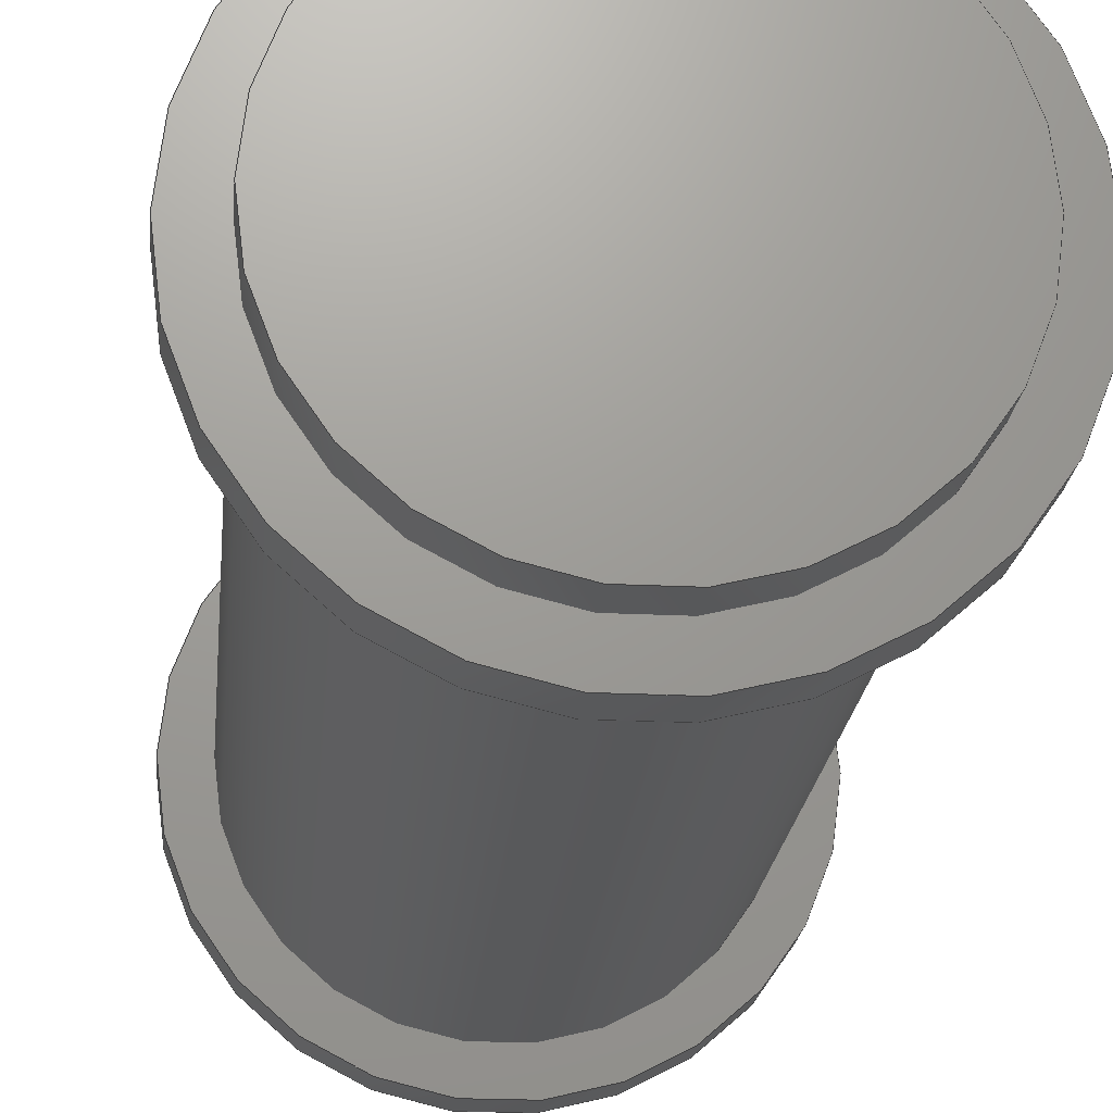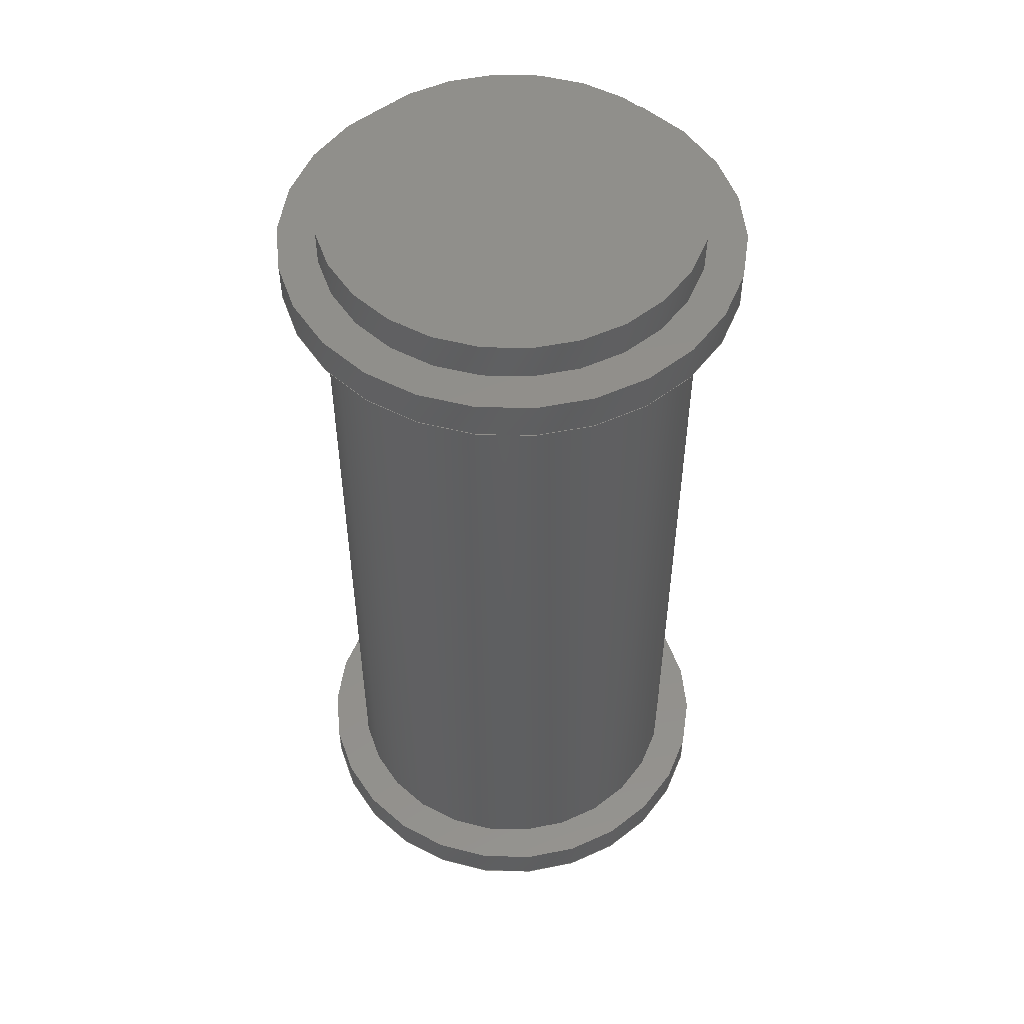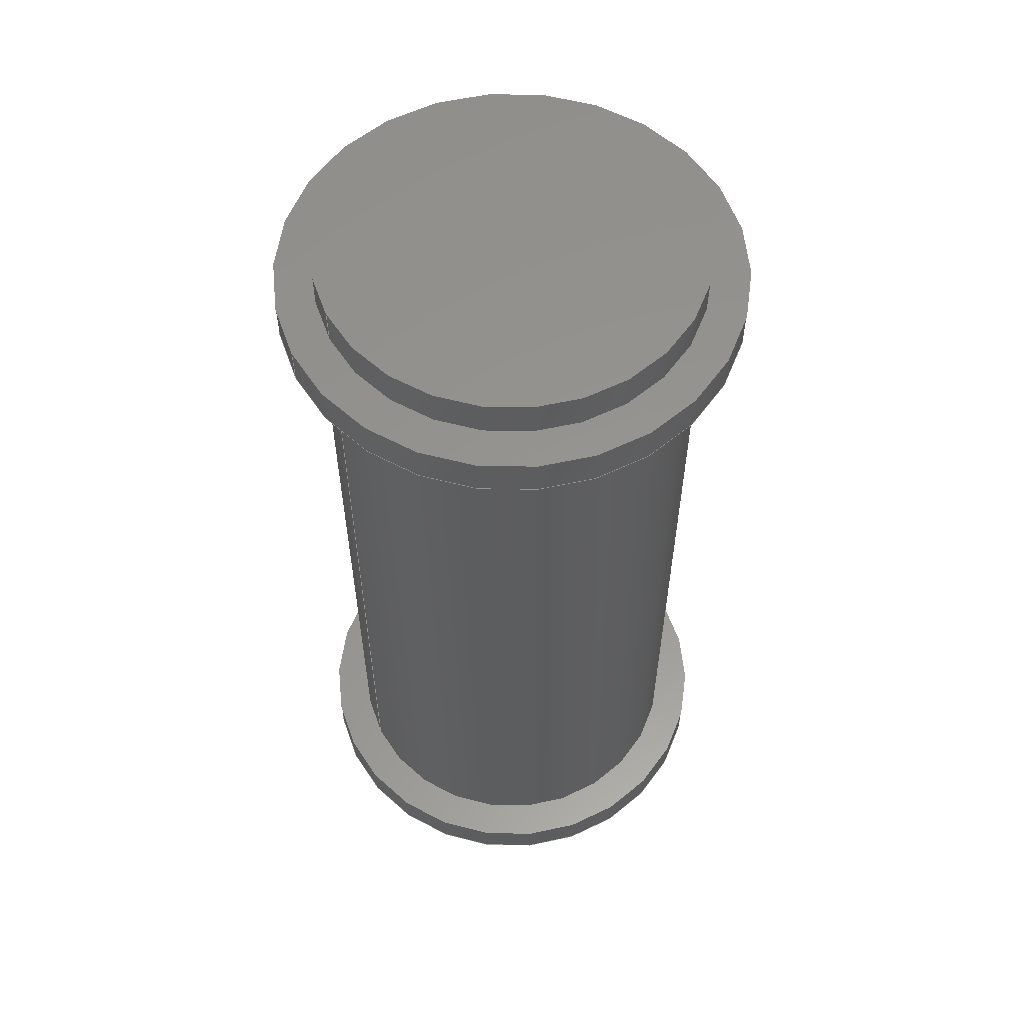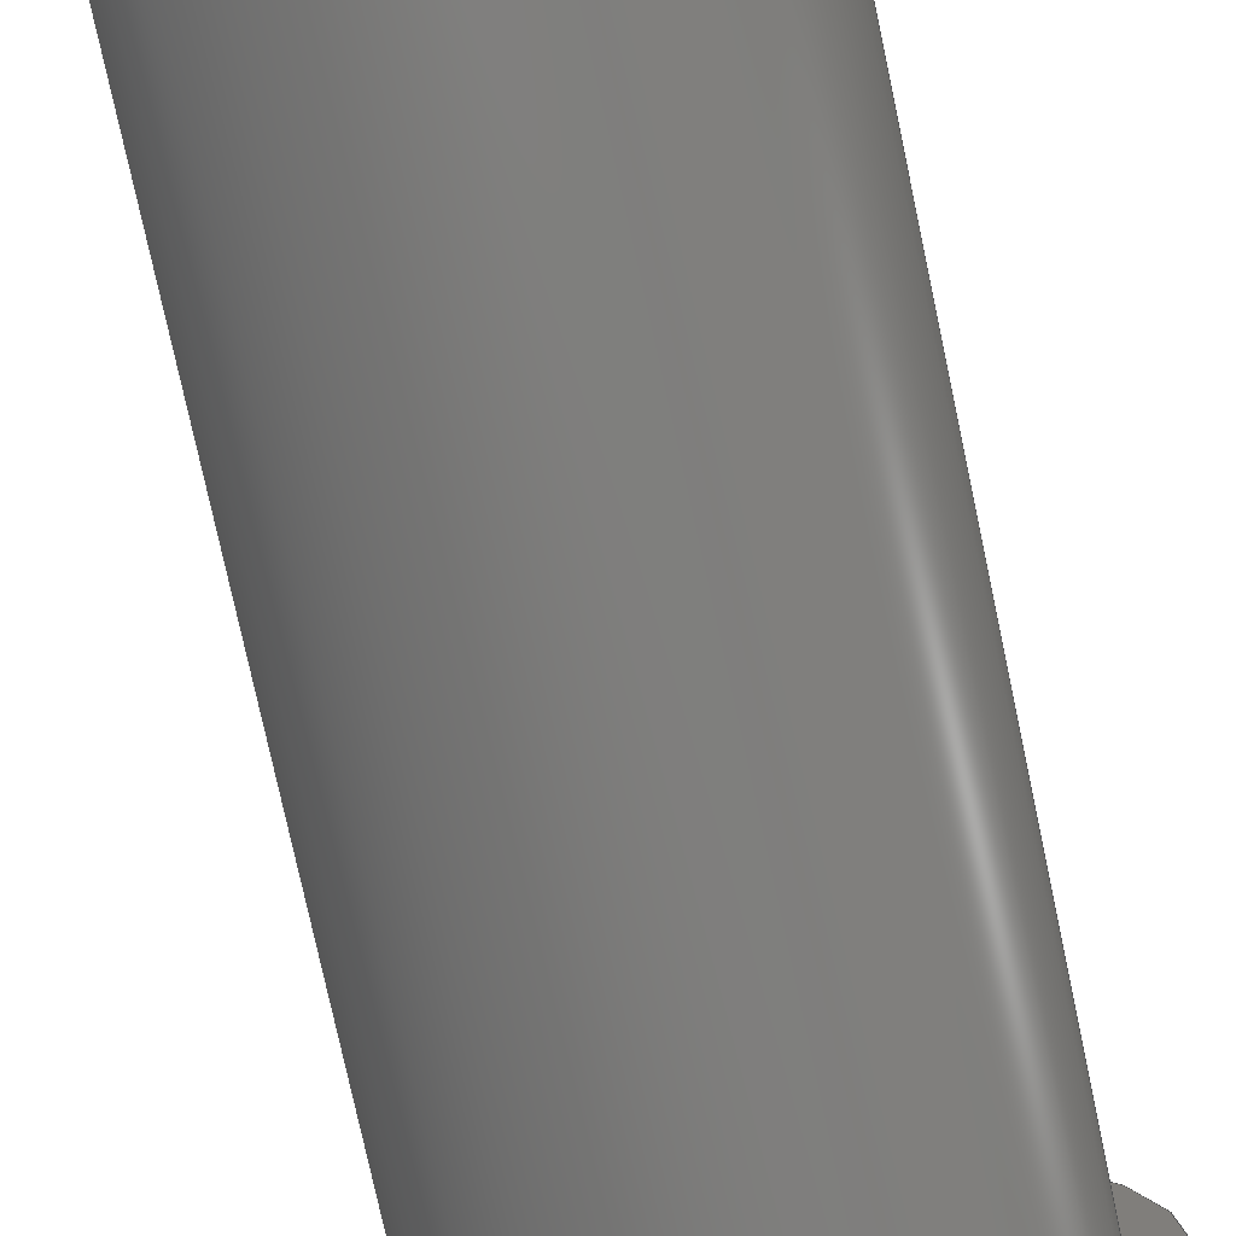
<metadata>
{"format":"step","ext":"step","renderer":"f3d","projection":"perspective","resolution":1024,"background":"white","views":[{"elev":-20.3,"azim":174.7,"up":"+Y"},{"elev":51.6,"azim":167.7,"up":"+Z"},{"elev":57.8,"azim":-26.5,"up":"+Z"},{"elev":-77.0,"azim":-167.9,"up":"+Y"}]}
</metadata>
<code>
ISO-10303-21;
DATA;
#1=MECHANICAL_DESIGN_GEOMETRIC_PRESENTATION_REPRESENTATION('',(#4),#257);
#2=SHAPE_REPRESENTATION_RELATIONSHIP('SRR','None',#264,#3);
#3=ADVANCED_BREP_SHAPE_REPRESENTATION('',(#5),#256);
#4=STYLED_ITEM('',(#274),#5);
#5=MANIFOLD_SOLID_BREP('Body1',#133);
#6=LINE('',#229,#11);
#7=LINE('',#232,#12);
#8=LINE('',#242,#13);
#9=LINE('',#247,#14);
#10=LINE('',#250,#15);
#11=VECTOR('',#184,0.6);
#12=VECTOR('',#187,0.5);
#13=VECTOR('',#200,0.6);
#14=VECTOR('',#207,0.5);
#15=VECTOR('',#210,0.5);
#16=CYLINDRICAL_SURFACE('',#153,0.6);
#17=CYLINDRICAL_SURFACE('',#154,0.5);
#18=CYLINDRICAL_SURFACE('',#159,0.6);
#19=CYLINDRICAL_SURFACE('',#162,0.5);
#20=CYLINDRICAL_SURFACE('',#164,0.5);
#21=FACE_BOUND('',#37,.T.);
#22=FACE_BOUND('',#39,.T.);
#23=FACE_BOUND('',#43,.T.);
#24=FACE_BOUND('',#46,.T.);
#25=FACE_OUTER_BOUND('',#36,.T.);
#26=FACE_OUTER_BOUND('',#38,.T.);
#27=FACE_OUTER_BOUND('',#40,.T.);
#28=FACE_OUTER_BOUND('',#41,.T.);
#29=FACE_OUTER_BOUND('',#42,.T.);
#30=FACE_OUTER_BOUND('',#44,.T.);
#31=FACE_OUTER_BOUND('',#45,.T.);
#32=FACE_OUTER_BOUND('',#47,.T.);
#33=FACE_OUTER_BOUND('',#48,.T.);
#34=FACE_OUTER_BOUND('',#49,.T.);
#35=FACE_OUTER_BOUND('',#50,.T.);
#36=EDGE_LOOP('',(#86));
#37=EDGE_LOOP('',(#87));
#38=EDGE_LOOP('',(#88));
#39=EDGE_LOOP('',(#89));
#40=EDGE_LOOP('',(#90,#91,#92,#93));
#41=EDGE_LOOP('',(#94,#95,#96,#97));
#42=EDGE_LOOP('',(#98));
#43=EDGE_LOOP('',(#99));
#44=EDGE_LOOP('',(#100,#101,#102,#103));
#45=EDGE_LOOP('',(#104));
#46=EDGE_LOOP('',(#105));
#47=EDGE_LOOP('',(#106,#107,#108,#109));
#48=EDGE_LOOP('',(#110,#111,#112,#113));
#49=EDGE_LOOP('',(#114));
#50=EDGE_LOOP('',(#115));
#51=CIRCLE('',#148,0.6);
#52=CIRCLE('',#149,0.5);
#53=CIRCLE('',#151,0.6);
#54=CIRCLE('',#152,0.5);
#55=CIRCLE('',#155,0.5);
#56=CIRCLE('',#157,0.6);
#57=CIRCLE('',#158,0.5);
#58=CIRCLE('',#160,0.6);
#59=CIRCLE('',#163,0.5);
#60=CIRCLE('',#165,0.5);
#61=VERTEX_POINT('',#219);
#62=VERTEX_POINT('',#221);
#63=VERTEX_POINT('',#224);
#64=VERTEX_POINT('',#226);
#65=VERTEX_POINT('',#231);
#66=VERTEX_POINT('',#235);
#67=VERTEX_POINT('',#237);
#68=VERTEX_POINT('',#240);
#69=VERTEX_POINT('',#245);
#70=VERTEX_POINT('',#249);
#71=EDGE_CURVE('',#61,#61,#51,.T.);
#72=EDGE_CURVE('',#62,#62,#52,.T.);
#73=EDGE_CURVE('',#63,#63,#53,.T.);
#74=EDGE_CURVE('',#64,#64,#54,.T.);
#75=EDGE_CURVE('',#63,#61,#6,.T.);
#76=EDGE_CURVE('',#64,#65,#7,.T.);
#77=EDGE_CURVE('',#65,#65,#55,.T.);
#78=EDGE_CURVE('',#66,#66,#56,.T.);
#79=EDGE_CURVE('',#67,#67,#57,.T.);
#80=EDGE_CURVE('',#68,#68,#58,.T.);
#81=EDGE_CURVE('',#68,#66,#8,.T.);
#82=EDGE_CURVE('',#69,#69,#59,.T.);
#83=EDGE_CURVE('',#69,#62,#9,.T.);
#84=EDGE_CURVE('',#67,#70,#10,.T.);
#85=EDGE_CURVE('',#70,#70,#60,.T.);
#86=ORIENTED_EDGE('',*,*,#71,.F.);
#87=ORIENTED_EDGE('',*,*,#72,.F.);
#88=ORIENTED_EDGE('',*,*,#73,.T.);
#89=ORIENTED_EDGE('',*,*,#74,.F.);
#90=ORIENTED_EDGE('',*,*,#73,.F.);
#91=ORIENTED_EDGE('',*,*,#75,.T.);
#92=ORIENTED_EDGE('',*,*,#71,.T.);
#93=ORIENTED_EDGE('',*,*,#75,.F.);
#94=ORIENTED_EDGE('',*,*,#74,.T.);
#95=ORIENTED_EDGE('',*,*,#76,.T.);
#96=ORIENTED_EDGE('',*,*,#77,.T.);
#97=ORIENTED_EDGE('',*,*,#76,.F.);
#98=ORIENTED_EDGE('',*,*,#78,.F.);
#99=ORIENTED_EDGE('',*,*,#79,.F.);
#100=ORIENTED_EDGE('',*,*,#80,.F.);
#101=ORIENTED_EDGE('',*,*,#81,.T.);
#102=ORIENTED_EDGE('',*,*,#78,.T.);
#103=ORIENTED_EDGE('',*,*,#81,.F.);
#104=ORIENTED_EDGE('',*,*,#80,.T.);
#105=ORIENTED_EDGE('',*,*,#77,.F.);
#106=ORIENTED_EDGE('',*,*,#82,.F.);
#107=ORIENTED_EDGE('',*,*,#83,.T.);
#108=ORIENTED_EDGE('',*,*,#72,.T.);
#109=ORIENTED_EDGE('',*,*,#83,.F.);
#110=ORIENTED_EDGE('',*,*,#79,.T.);
#111=ORIENTED_EDGE('',*,*,#84,.T.);
#112=ORIENTED_EDGE('',*,*,#85,.T.);
#113=ORIENTED_EDGE('',*,*,#84,.F.);
#114=ORIENTED_EDGE('',*,*,#82,.T.);
#115=ORIENTED_EDGE('',*,*,#85,.F.);
#116=PLANE('',#147);
#117=PLANE('',#150);
#118=PLANE('',#156);
#119=PLANE('',#161);
#120=PLANE('',#166);
#121=PLANE('',#167);
#122=ADVANCED_FACE('',(#25,#21),#116,.T.);
#123=ADVANCED_FACE('',(#26,#22),#117,.F.);
#124=ADVANCED_FACE('',(#27),#16,.T.);
#125=ADVANCED_FACE('',(#28),#17,.T.);
#126=ADVANCED_FACE('',(#29,#23),#118,.T.);
#127=ADVANCED_FACE('',(#30),#18,.T.);
#128=ADVANCED_FACE('',(#31,#24),#119,.F.);
#129=ADVANCED_FACE('',(#32),#19,.T.);
#130=ADVANCED_FACE('',(#33),#20,.T.);
#131=ADVANCED_FACE('',(#34),#120,.T.);
#132=ADVANCED_FACE('',(#35),#121,.F.);
#133=CLOSED_SHELL('',(#122,#123,#124,#125,#126,#127,#128,#129,#130,#131,
#132));
#134=DERIVED_UNIT_ELEMENT(#136,1);
#135=DERIVED_UNIT_ELEMENT(#259,3);
#136=(
MASS_UNIT()
NAMED_UNIT(*)
SI_UNIT(.KILO.,.GRAM.)
);
#137=DERIVED_UNIT((#134,#135));
#138=MEASURE_REPRESENTATION_ITEM('density measure',
POSITIVE_RATIO_MEASURE(7850),#137);
#139=PROPERTY_DEFINITION_REPRESENTATION(#144,#141);
#140=PROPERTY_DEFINITION_REPRESENTATION(#145,#142);
#141=REPRESENTATION('material name',(#143),#256);
#142=REPRESENTATION('density',(#138),#256);
#143=DESCRIPTIVE_REPRESENTATION_ITEM('Steel','Steel');
#144=PROPERTY_DEFINITION('material property','material name',#266);
#145=PROPERTY_DEFINITION('material property','density of part',#266);
#146=AXIS2_PLACEMENT_3D('placement',#217,#168,#169);
#147=AXIS2_PLACEMENT_3D('',#218,#170,#171);
#148=AXIS2_PLACEMENT_3D('',#220,#172,#173);
#149=AXIS2_PLACEMENT_3D('',#222,#174,#175);
#150=AXIS2_PLACEMENT_3D('',#223,#176,#177);
#151=AXIS2_PLACEMENT_3D('',#225,#178,#179);
#152=AXIS2_PLACEMENT_3D('',#227,#180,#181);
#153=AXIS2_PLACEMENT_3D('',#228,#182,#183);
#154=AXIS2_PLACEMENT_3D('',#230,#185,#186);
#155=AXIS2_PLACEMENT_3D('',#233,#188,#189);
#156=AXIS2_PLACEMENT_3D('',#234,#190,#191);
#157=AXIS2_PLACEMENT_3D('',#236,#192,#193);
#158=AXIS2_PLACEMENT_3D('',#238,#194,#195);
#159=AXIS2_PLACEMENT_3D('',#239,#196,#197);
#160=AXIS2_PLACEMENT_3D('',#241,#198,#199);
#161=AXIS2_PLACEMENT_3D('',#243,#201,#202);
#162=AXIS2_PLACEMENT_3D('',#244,#203,#204);
#163=AXIS2_PLACEMENT_3D('',#246,#205,#206);
#164=AXIS2_PLACEMENT_3D('',#248,#208,#209);
#165=AXIS2_PLACEMENT_3D('',#251,#211,#212);
#166=AXIS2_PLACEMENT_3D('',#252,#213,#214);
#167=AXIS2_PLACEMENT_3D('',#253,#215,#216);
#168=DIRECTION('axis',(0,0,1));
#169=DIRECTION('refdir',(1,0,0));
#170=DIRECTION('center_axis',(0,0,1));
#171=DIRECTION('ref_axis',(1,0,0));
#172=DIRECTION('center_axis',(0,0,-1));
#173=DIRECTION('ref_axis',(1,0,0));
#174=DIRECTION('center_axis',(0,0,1));
#175=DIRECTION('ref_axis',(1,0,0));
#176=DIRECTION('center_axis',(0,0,1));
#177=DIRECTION('ref_axis',(1,0,0));
#178=DIRECTION('center_axis',(0,0,-1));
#179=DIRECTION('ref_axis',(1,0,0));
#180=DIRECTION('center_axis',(0,0,-1));
#181=DIRECTION('ref_axis',(1,0,0));
#182=DIRECTION('center_axis',(0,0,-1));
#183=DIRECTION('ref_axis',(1,0,0));
#184=DIRECTION('',(0,0,1));
#185=DIRECTION('center_axis',(0,0,1));
#186=DIRECTION('ref_axis',(1,0,0));
#187=DIRECTION('',(0,0,-1));
#188=DIRECTION('center_axis',(0,0,1));
#189=DIRECTION('ref_axis',(1,0,0));
#190=DIRECTION('center_axis',(0,0,-1));
#191=DIRECTION('ref_axis',(-1,0,0));
#192=DIRECTION('center_axis',(0,0,1));
#193=DIRECTION('ref_axis',(-1,0,0));
#194=DIRECTION('center_axis',(0,0,-1));
#195=DIRECTION('ref_axis',(1,0,0));
#196=DIRECTION('center_axis',(0,0,1));
#197=DIRECTION('ref_axis',(-1,0,0));
#198=DIRECTION('center_axis',(0,0,1));
#199=DIRECTION('ref_axis',(-1,0,0));
#200=DIRECTION('',(0,0,-1));
#201=DIRECTION('center_axis',(0,0,-1));
#202=DIRECTION('ref_axis',(-1,0,0));
#203=DIRECTION('center_axis',(0,0,1));
#204=DIRECTION('ref_axis',(1,0,0));
#205=DIRECTION('center_axis',(0,0,1));
#206=DIRECTION('ref_axis',(1,0,0));
#207=DIRECTION('',(0,0,-1));
#208=DIRECTION('center_axis',(0,0,1));
#209=DIRECTION('ref_axis',(1,0,0));
#210=DIRECTION('',(0,0,-1));
#211=DIRECTION('center_axis',(0,0,1));
#212=DIRECTION('ref_axis',(1,0,0));
#213=DIRECTION('center_axis',(0,0,1));
#214=DIRECTION('ref_axis',(1,0,0));
#215=DIRECTION('center_axis',(0,0,1));
#216=DIRECTION('ref_axis',(1,0,0));
#217=CARTESIAN_POINT('',(0,0,0));
#218=CARTESIAN_POINT('Origin',(0,0,2.4));
#219=CARTESIAN_POINT('',(-0.6,-7.348e-17,2.4));
#220=CARTESIAN_POINT('Origin',(0,0,2.4));
#221=CARTESIAN_POINT('',(-0.5,-6.123e-17,2.4));
#222=CARTESIAN_POINT('Origin',(0,0,2.4));
#223=CARTESIAN_POINT('Origin',(0,0,2.3));
#224=CARTESIAN_POINT('',(-0.6,-7.348e-17,2.3));
#225=CARTESIAN_POINT('Origin',(0,0,2.3));
#226=CARTESIAN_POINT('',(-0.5,6.123e-17,2.3));
#227=CARTESIAN_POINT('Origin',(0,0,2.3));
#228=CARTESIAN_POINT('Origin',(0,0,2.5));
#229=CARTESIAN_POINT('',(-0.6,7.348e-17,2.5));
#230=CARTESIAN_POINT('Origin',(0,0,0));
#231=CARTESIAN_POINT('',(-0.5,-6.123e-17,0.2));
#232=CARTESIAN_POINT('',(-0.5,-6.123e-17,0));
#233=CARTESIAN_POINT('Origin',(0,0,0.2));
#234=CARTESIAN_POINT('Origin',(0,0,0.1));
#235=CARTESIAN_POINT('',(0.6,-7.348e-17,0.1));
#236=CARTESIAN_POINT('Origin',(0,0,0.1));
#237=CARTESIAN_POINT('',(-0.5,-6.123e-17,0.1));
#238=CARTESIAN_POINT('Origin',(0,0,0.1));
#239=CARTESIAN_POINT('Origin',(0,0,0));
#240=CARTESIAN_POINT('',(0.6,-7.348e-17,0.2));
#241=CARTESIAN_POINT('Origin',(0,0,0.2));
#242=CARTESIAN_POINT('',(0.6,7.348e-17,0));
#243=CARTESIAN_POINT('Origin',(0,0,0.2));
#244=CARTESIAN_POINT('Origin',(0,0,0));
#245=CARTESIAN_POINT('',(-0.5,-6.123e-17,2.5));
#246=CARTESIAN_POINT('Origin',(0,0,2.5));
#247=CARTESIAN_POINT('',(-0.5,-6.123e-17,0));
#248=CARTESIAN_POINT('Origin',(0,0,0));
#249=CARTESIAN_POINT('',(-0.5,-6.123e-17,0));
#250=CARTESIAN_POINT('',(-0.5,-6.123e-17,0));
#251=CARTESIAN_POINT('Origin',(0,0,0));
#252=CARTESIAN_POINT('Origin',(0,0,2.5));
#253=CARTESIAN_POINT('Origin',(0,0,0));
#254=UNCERTAINTY_MEASURE_WITH_UNIT(LENGTH_MEASURE(0.001),#258,
'DISTANCE_ACCURACY_VALUE',
'Maximum model space distance between geometric entities at asserted c
onnectivities');
#255=UNCERTAINTY_MEASURE_WITH_UNIT(LENGTH_MEASURE(0.001),#258,
'DISTANCE_ACCURACY_VALUE',
'Maximum model space distance between geometric entities at asserted c
onnectivities');
#256=(
GEOMETRIC_REPRESENTATION_CONTEXT(3)
GLOBAL_UNCERTAINTY_ASSIGNED_CONTEXT((#254))
GLOBAL_UNIT_ASSIGNED_CONTEXT((#258,#260,#261))
REPRESENTATION_CONTEXT('','3D')
);
#257=(
GEOMETRIC_REPRESENTATION_CONTEXT(3)
GLOBAL_UNCERTAINTY_ASSIGNED_CONTEXT((#255))
GLOBAL_UNIT_ASSIGNED_CONTEXT((#258,#260,#261))
REPRESENTATION_CONTEXT('','3D')
);
#258=(
LENGTH_UNIT()
NAMED_UNIT(*)
SI_UNIT(.CENTI.,.METRE.)
);
#259=(
LENGTH_UNIT()
NAMED_UNIT(*)
SI_UNIT($,.METRE.)
);
#260=(
NAMED_UNIT(*)
PLANE_ANGLE_UNIT()
SI_UNIT($,.RADIAN.)
);
#261=(
NAMED_UNIT(*)
SI_UNIT($,.STERADIAN.)
SOLID_ANGLE_UNIT()
);
#262=SHAPE_DEFINITION_REPRESENTATION(#263,#264);
#263=PRODUCT_DEFINITION_SHAPE('',$,#266);
#264=SHAPE_REPRESENTATION('',(#146),#256);
#265=PRODUCT_DEFINITION_CONTEXT('part definition',#270,'design');
#266=PRODUCT_DEFINITION('Wheel Pin v2 (1)','Wheel Pin v2 (1)',#267,#265);
#267=PRODUCT_DEFINITION_FORMATION('',$,#272);
#268=PRODUCT_RELATED_PRODUCT_CATEGORY('Wheel Pin v2 (1)',
'Wheel Pin v2 (1)',(#272));
#269=APPLICATION_PROTOCOL_DEFINITION('international standard',
'automotive_design',2009,#270);
#270=APPLICATION_CONTEXT(
'Core Data for Automotive Mechanical Design Process');
#271=PRODUCT_CONTEXT('part definition',#270,'mechanical');
#272=PRODUCT('Wheel Pin v2 (1)','Wheel Pin v2 (1)',$,(#271));
#273=PRESENTATION_STYLE_ASSIGNMENT((#275));
#274=PRESENTATION_STYLE_ASSIGNMENT((#276));
#275=SURFACE_STYLE_USAGE(.BOTH.,#277);
#276=SURFACE_STYLE_USAGE(.BOTH.,#278);
#277=SURFACE_SIDE_STYLE('',(#279));
#278=SURFACE_SIDE_STYLE('',(#280));
#279=SURFACE_STYLE_FILL_AREA(#281);
#280=SURFACE_STYLE_FILL_AREA(#282);
#281=FILL_AREA_STYLE('Steel - Satin',(#283));
#282=FILL_AREA_STYLE('Aluminum - Polished',(#284));
#283=FILL_AREA_STYLE_COLOUR('Steel - Satin',#285);
#284=FILL_AREA_STYLE_COLOUR('Aluminum - Polished',#286);
#285=COLOUR_RGB('Steel - Satin',0.6275,0.6275,0.6275);
#286=COLOUR_RGB('Aluminum - Polished',0.9608,0.9608,
0.9647);
ENDSEC;
END-ISO-10303-21;

</code>
